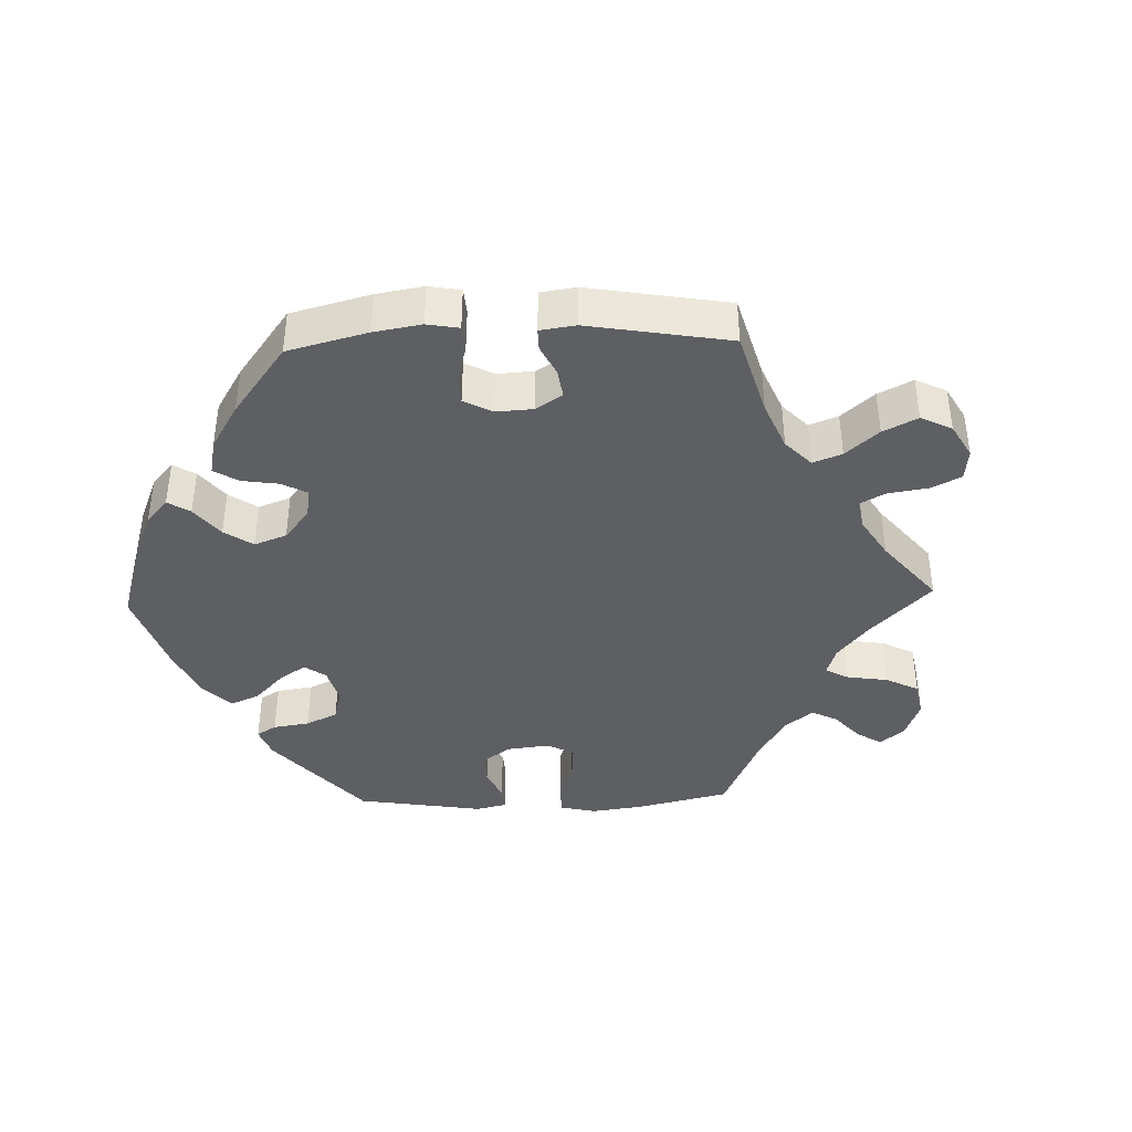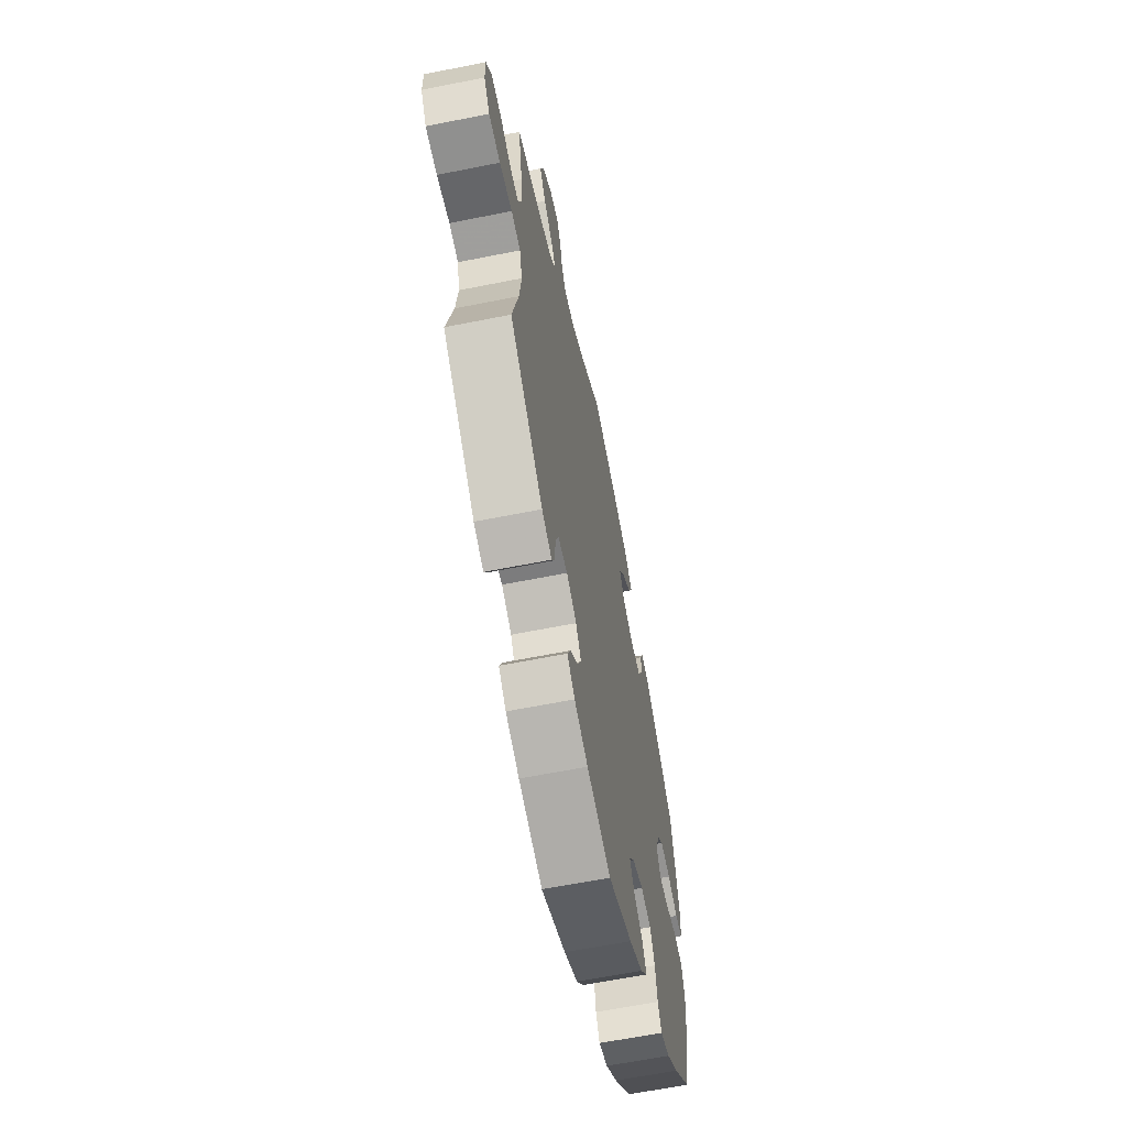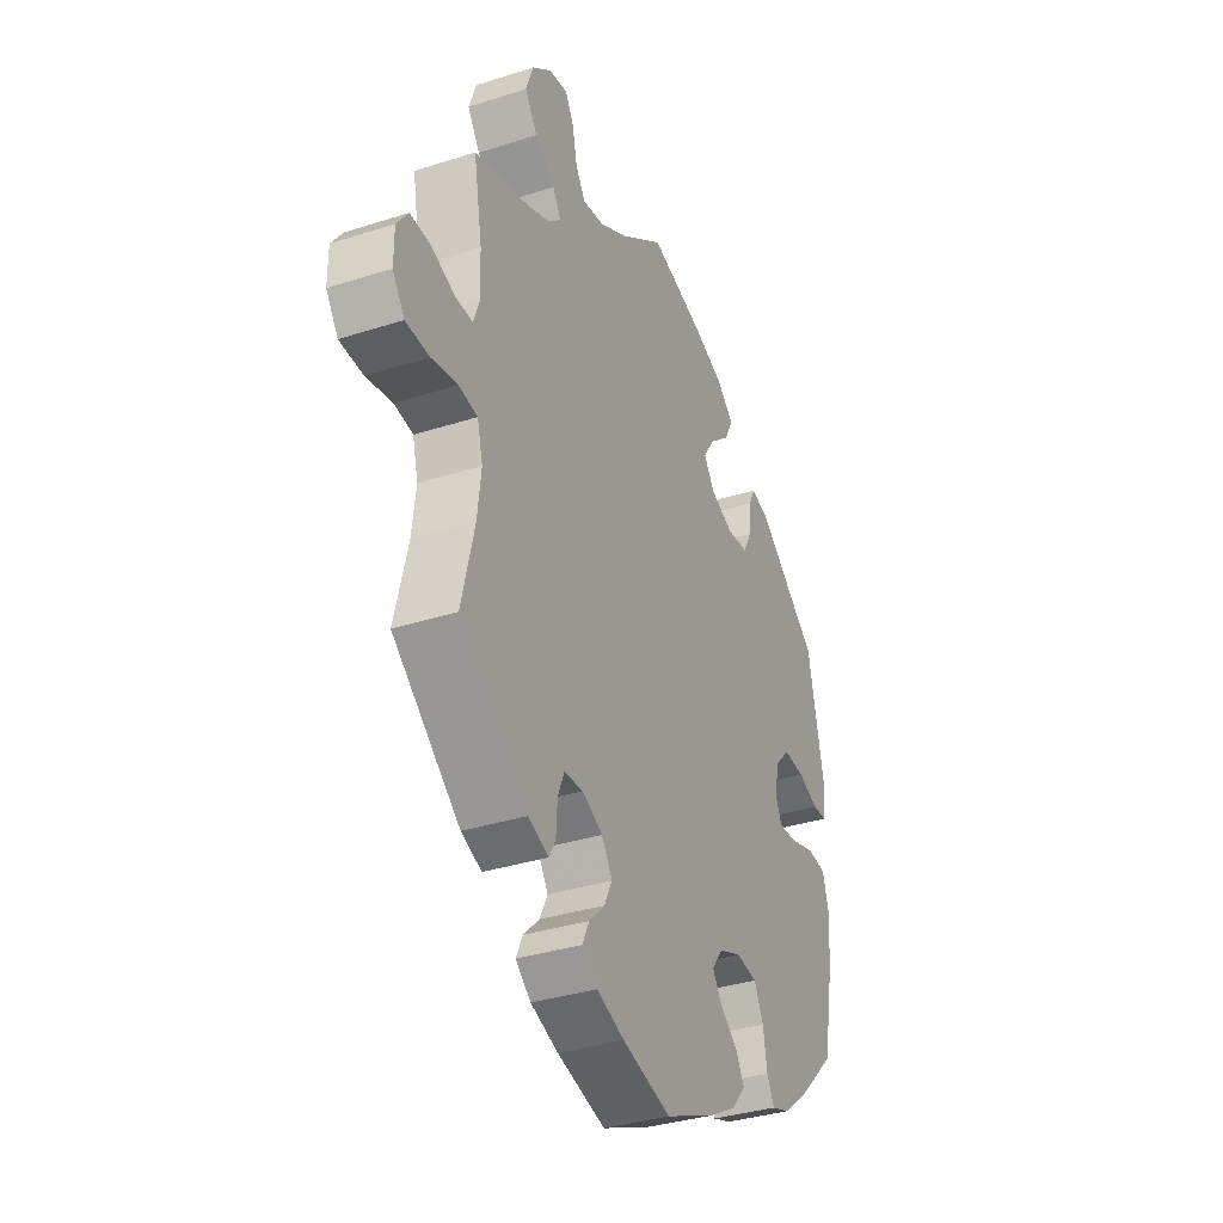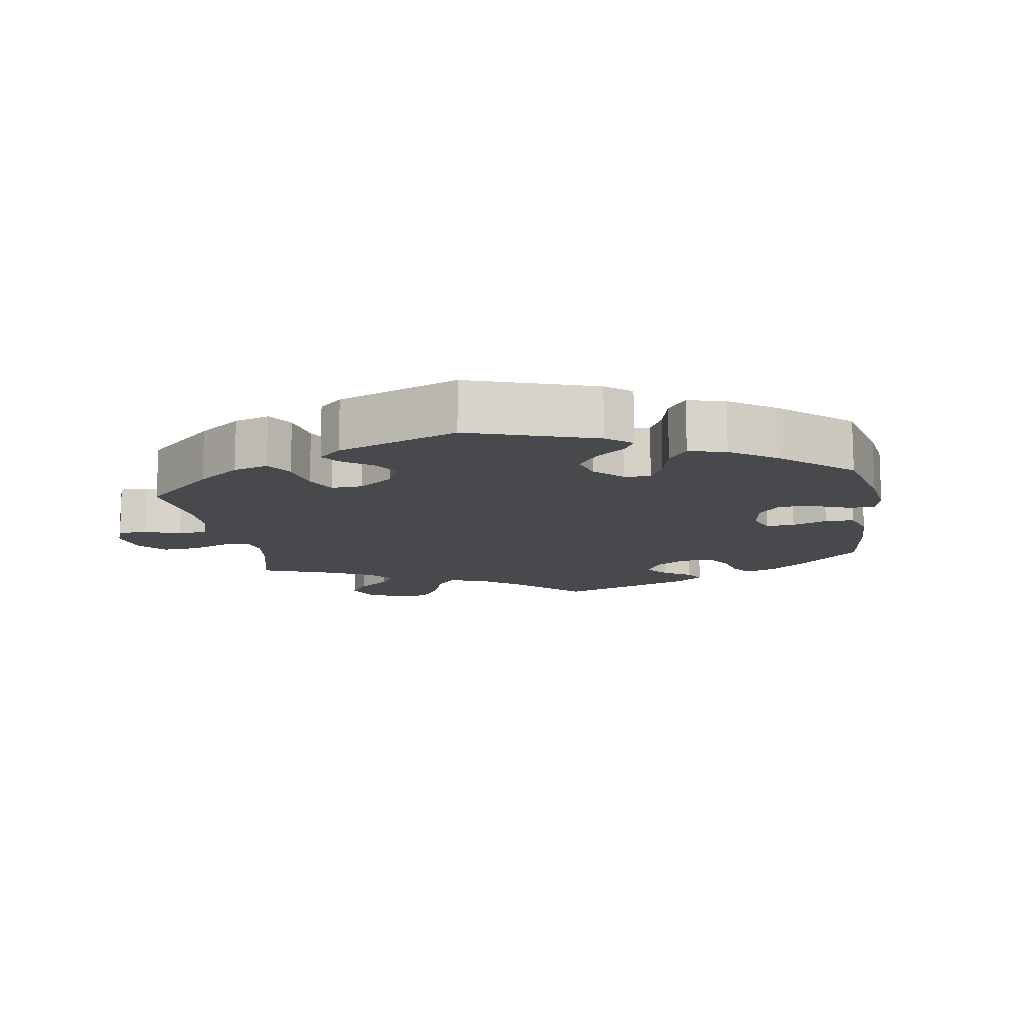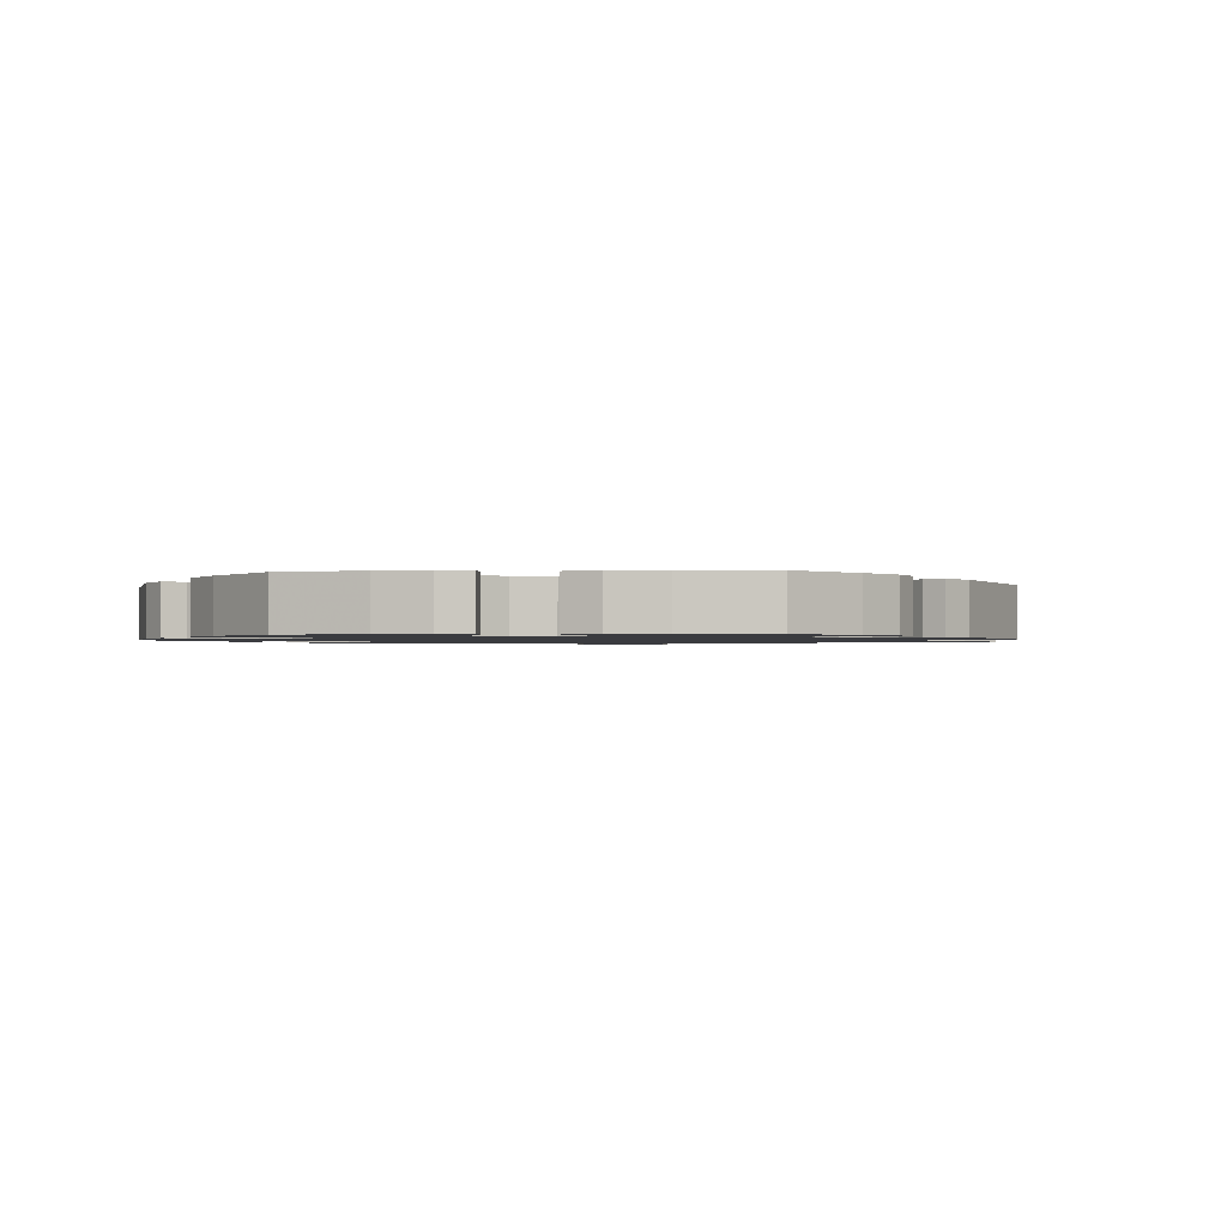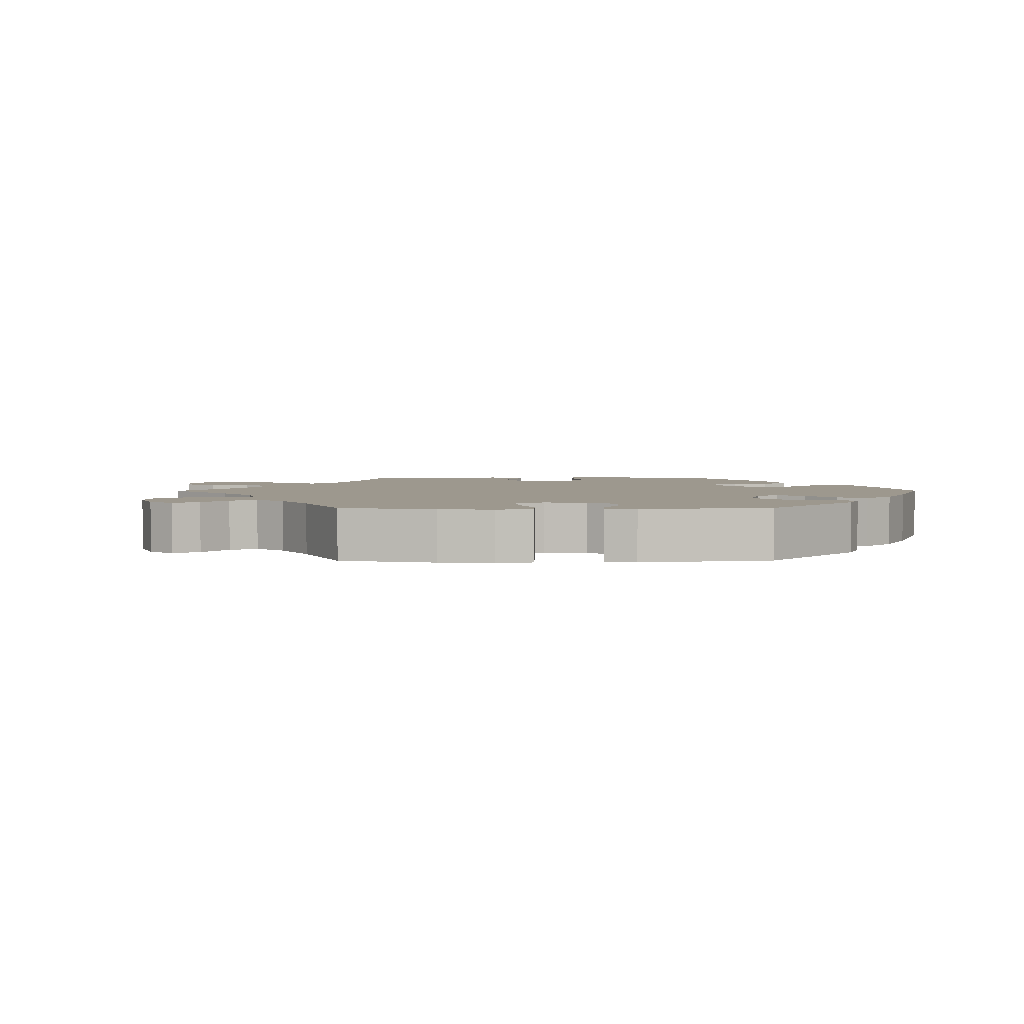
<metadata>
{"format":"obj","ext":"obj","renderer":"f3d","projection":"perspective","resolution":1024,"background":"white","views":[{"elev":-40.4,"azim":-148.2,"up":"+Y"},{"elev":-62.5,"azim":-78.5,"up":"+Z"},{"elev":-34.9,"azim":-66.8,"up":"+Z"},{"elev":-12.5,"azim":69.2,"up":"+Y"},{"elev":-1.3,"azim":154.8,"up":"+Y"},{"elev":3.2,"azim":29.5,"up":"+Y"}]}
</metadata>
<code>
v -0.383 0.07 0.321
v -0.318 0.07 0.346
v -0.286 0.07 0.375
v -0.306 0.07 0.407
v -0.353 0.07 0.444
v -0.382 0.07 0.488
v -0.365 0.07 0.537
v -0.319 0.07 0.575
v -0.275 0.07 0.582
v -0.255 0.07 0.545
v -0.244 0.07 0.493
v -0.221 0.07 0.458
v -0.17 0.07 0.466
v -0.104 0.07 0.503
v -0.001 0.07 0.578
v 0.129 0.07 0.539
v 0.2 0.07 0.51
v 0.239 0.07 0.474
v 0.218 0.07 0.435
v 0.171 0.07 0.395
v 0.144 0.07 0.355
v 0.168 0.07 0.318
v 0.224 0.07 0.294
v 0.274 0.07 0.299
v 0.294 0.07 0.338
v 0.299 0.07 0.389
v 0.313 0.07 0.419
v 0.356 0.07 0.406
v 0.5 0.07 0.29
v 0.539 0.07 0.103
v 0.532 0.07 0.057
v 0.499 0.07 0.056
v 0.45 0.07 0.075
v 0.4 0.07 0.079
v 0.367 0.07 0.045
v 0.354 0.07 -0.007
v 0.37 0.07 -0.041
v 0.415 0.07 -0.038
v 0.472 0.07 -0.021
v 0.517 0.07 -0.026
v 0.532 0.07 -0.079
v 0.526 0.07 -0.157
v 0.501 0.07 -0.288
v 0.411 0.07 -0.374
v 0.354 0.07 -0.419
v 0.31 0.07 -0.434
v 0.292 0.07 -0.401
v 0.283 0.07 -0.345
v 0.261 0.07 -0.301
v 0.212 0.07 -0.293
v 0.159 0.07 -0.314
v 0.133 0.07 -0.348
v 0.155 0.07 -0.382
v 0.197 0.07 -0.415
v 0.217 0.07 -0.451
v 0.183 0.07 -0.49
v 0.117 0.07 -0.527
v 0.001 0.07 -0.578
v -0.113 0.07 -0.547
v -0.178 0.07 -0.523
v -0.214 0.07 -0.493
v -0.198 0.07 -0.459
v -0.161 0.07 -0.423
v -0.142 0.07 -0.385
v -0.167 0.07 -0.346
v -0.215 0.07 -0.322
v -0.26 0.07 -0.325
v -0.275 0.07 -0.363
v -0.278 0.07 -0.412
v -0.293 0.07 -0.439
v -0.341 0.07 -0.42
v -0.5 0.07 -0.289
v -0.47 0.07 -0.166
v -0.461 0.07 -0.092
v -0.474 0.07 -0.041
v -0.518 0.07 -0.034
v -0.579 0.07 -0.046
v -0.634 0.07 -0.043
v -0.662 0.07 -0.002
v -0.662 0.07 0.054
v -0.635 0.07 0.091
v -0.587 0.07 0.088
v -0.532 0.07 0.067
v -0.492 0.07 0.066
v -0.477 0.07 0.107
v -0.48 0.07 0.175
v -0.5 0.07 0.289
v -0.383 0 0.321
v -0.318 0 0.346
v -0.286 0 0.375
v -0.306 0 0.407
v -0.353 0 0.444
v -0.382 0 0.488
v -0.365 0 0.537
v -0.319 0 0.575
v -0.275 0 0.582
v -0.255 0 0.545
v -0.244 0 0.493
v -0.221 0 0.458
v -0.17 0 0.466
v -0.104 0 0.503
v -0.001 0 0.578
v 0.129 0 0.539
v 0.2 0 0.51
v 0.239 0 0.474
v 0.218 0 0.435
v 0.171 0 0.395
v 0.144 0 0.355
v 0.168 0 0.318
v 0.224 0 0.294
v 0.274 0 0.299
v 0.294 0 0.338
v 0.299 0 0.389
v 0.313 0 0.419
v 0.356 0 0.406
v 0.5 0 0.29
v 0.539 0 0.103
v 0.532 0 0.057
v 0.499 0 0.056
v 0.45 0 0.075
v 0.4 0 0.079
v 0.367 0 0.045
v 0.354 0 -0.007
v 0.37 0 -0.041
v 0.415 0 -0.038
v 0.472 0 -0.021
v 0.517 0 -0.026
v 0.532 0 -0.079
v 0.526 0 -0.157
v 0.501 0 -0.288
v 0.411 0 -0.374
v 0.354 0 -0.419
v 0.31 0 -0.434
v 0.292 0 -0.401
v 0.283 0 -0.345
v 0.261 0 -0.301
v 0.212 0 -0.293
v 0.159 0 -0.314
v 0.133 0 -0.348
v 0.155 0 -0.382
v 0.197 0 -0.415
v 0.217 0 -0.451
v 0.183 0 -0.49
v 0.117 0 -0.527
v 0.001 0 -0.578
v -0.113 0 -0.547
v -0.178 0 -0.523
v -0.214 0 -0.493
v -0.198 0 -0.459
v -0.161 0 -0.423
v -0.142 0 -0.385
v -0.167 0 -0.346
v -0.215 0 -0.322
v -0.26 0 -0.325
v -0.275 0 -0.363
v -0.278 0 -0.412
v -0.293 0 -0.439
v -0.341 0 -0.42
v -0.5 0 -0.289
v -0.47 0 -0.166
v -0.461 0 -0.092
v -0.474 0 -0.041
v -0.518 0 -0.034
v -0.579 0 -0.046
v -0.634 0 -0.043
v -0.662 0 -0.002
v -0.662 0 0.054
v -0.635 0 0.091
v -0.587 0 0.088
v -0.532 0 0.067
v -0.492 0 0.066
v -0.477 0 0.107
v -0.48 0 0.175
v -0.5 0 0.289
f 86 87 1
f 85 86 1 2
f 84 85 2 3
f 80 81 82 83
f 80 83 84
f 79 80 84
f 76 77 78 79
f 75 76 79 84
f 74 75 84 3
f 70 71 72 73
f 68 69 70 73
f 67 68 73 74
f 66 67 74 3
f 60 61 62 63
f 60 63 64
f 59 60 64
f 58 59 64
f 57 58 64 65
f 53 54 55 56
f 52 53 56 57
f 45 46 47 48
f 45 48 49
f 44 45 49
f 43 44 49
f 42 43 49 50
f 38 39 40 41
f 37 38 41 42
f 30 31 32 33
f 30 33 34
f 29 30 34
f 28 29 34 35
f 25 26 27 28
f 24 25 28 35
f 17 18 19 20
f 17 20 21
f 14 15 16 17
f 13 14 17 21
f 12 13 21 22
f 8 9 10 11
f 8 11 12
f 7 8 12
f 4 5 6 7
f 3 4 7 12
f 65 66 3 12
f 52 57 65 12
f 37 42 50 51
f 36 37 51
f 23 24 35 36
f 23 36 51 52
f 12 22 23 52
f 88 174 173
f 89 88 173 172
f 90 89 172 171
f 170 169 168 167
f 171 170 167
f 171 167 166
f 166 165 164 163
f 171 166 163 162
f 90 171 162 161
f 160 159 158 157
f 160 157 156 155
f 161 160 155 154
f 90 161 154 153
f 150 149 148 147
f 151 150 147
f 151 147 146
f 151 146 145
f 152 151 145 144
f 143 142 141 140
f 144 143 140 139
f 135 134 133 132
f 136 135 132
f 136 132 131
f 136 131 130
f 137 136 130 129
f 128 127 126 125
f 129 128 125 124
f 120 119 118 117
f 121 120 117
f 121 117 116
f 122 121 116 115
f 115 114 113 112
f 122 115 112 111
f 107 106 105 104
f 108 107 104
f 104 103 102 101
f 108 104 101 100
f 109 108 100 99
f 98 97 96 95
f 99 98 95
f 99 95 94
f 94 93 92 91
f 99 94 91 90
f 99 90 153 152
f 99 152 144 139
f 138 137 129 124
f 138 124 123
f 123 122 111 110
f 139 138 123 110
f 139 110 109 99
f 1 88 89 2
f 2 89 90 3
f 3 90 91 4
f 4 91 92 5
f 5 92 93 6
f 6 93 94 7
f 7 94 95 8
f 8 95 96 9
f 9 96 97 10
f 10 97 98 11
f 11 98 99 12
f 12 99 100 13
f 13 100 101 14
f 14 101 102 15
f 15 102 103 16
f 16 103 104 17
f 17 104 105 18
f 18 105 106 19
f 19 106 107 20
f 20 107 108 21
f 21 108 109 22
f 22 109 110 23
f 23 110 111 24
f 24 111 112 25
f 25 112 113 26
f 26 113 114 27
f 27 114 115 28
f 28 115 116 29
f 29 116 117 30
f 30 117 118 31
f 31 118 119 32
f 32 119 120 33
f 33 120 121 34
f 34 121 122 35
f 35 122 123 36
f 36 123 124 37
f 37 124 125 38
f 38 125 126 39
f 39 126 127 40
f 40 127 128 41
f 41 128 129 42
f 42 129 130 43
f 43 130 131 44
f 44 131 132 45
f 45 132 133 46
f 46 133 134 47
f 47 134 135 48
f 48 135 136 49
f 49 136 137 50
f 50 137 138 51
f 51 138 139 52
f 52 139 140 53
f 53 140 141 54
f 54 141 142 55
f 55 142 143 56
f 56 143 144 57
f 57 144 145 58
f 58 145 146 59
f 59 146 147 60
f 60 147 148 61
f 61 148 149 62
f 62 149 150 63
f 63 150 151 64
f 64 151 152 65
f 65 152 153 66
f 66 153 154 67
f 67 154 155 68
f 68 155 156 69
f 69 156 157 70
f 70 157 158 71
f 71 158 159 72
f 72 159 160 73
f 73 160 161 74
f 74 161 162 75
f 75 162 163 76
f 76 163 164 77
f 77 164 165 78
f 78 165 166 79
f 79 166 167 80
f 80 167 168 81
f 81 168 169 82
f 82 169 170 83
f 83 170 171 84
f 84 171 172 85
f 85 172 173 86
f 86 173 174 87
f 87 174 88 1

</code>
